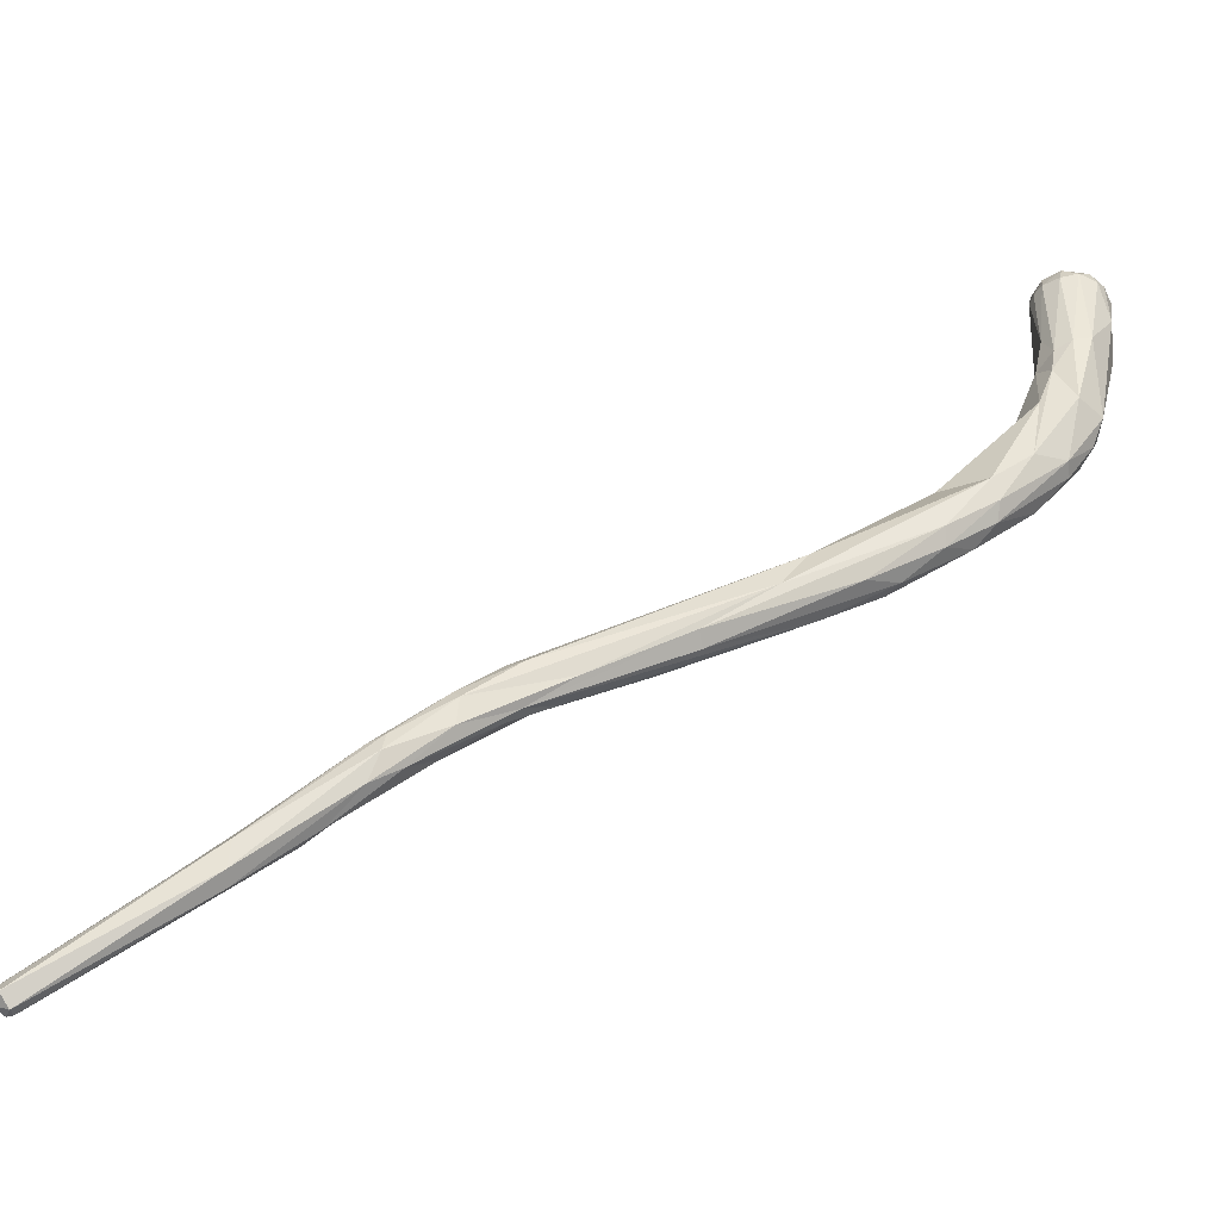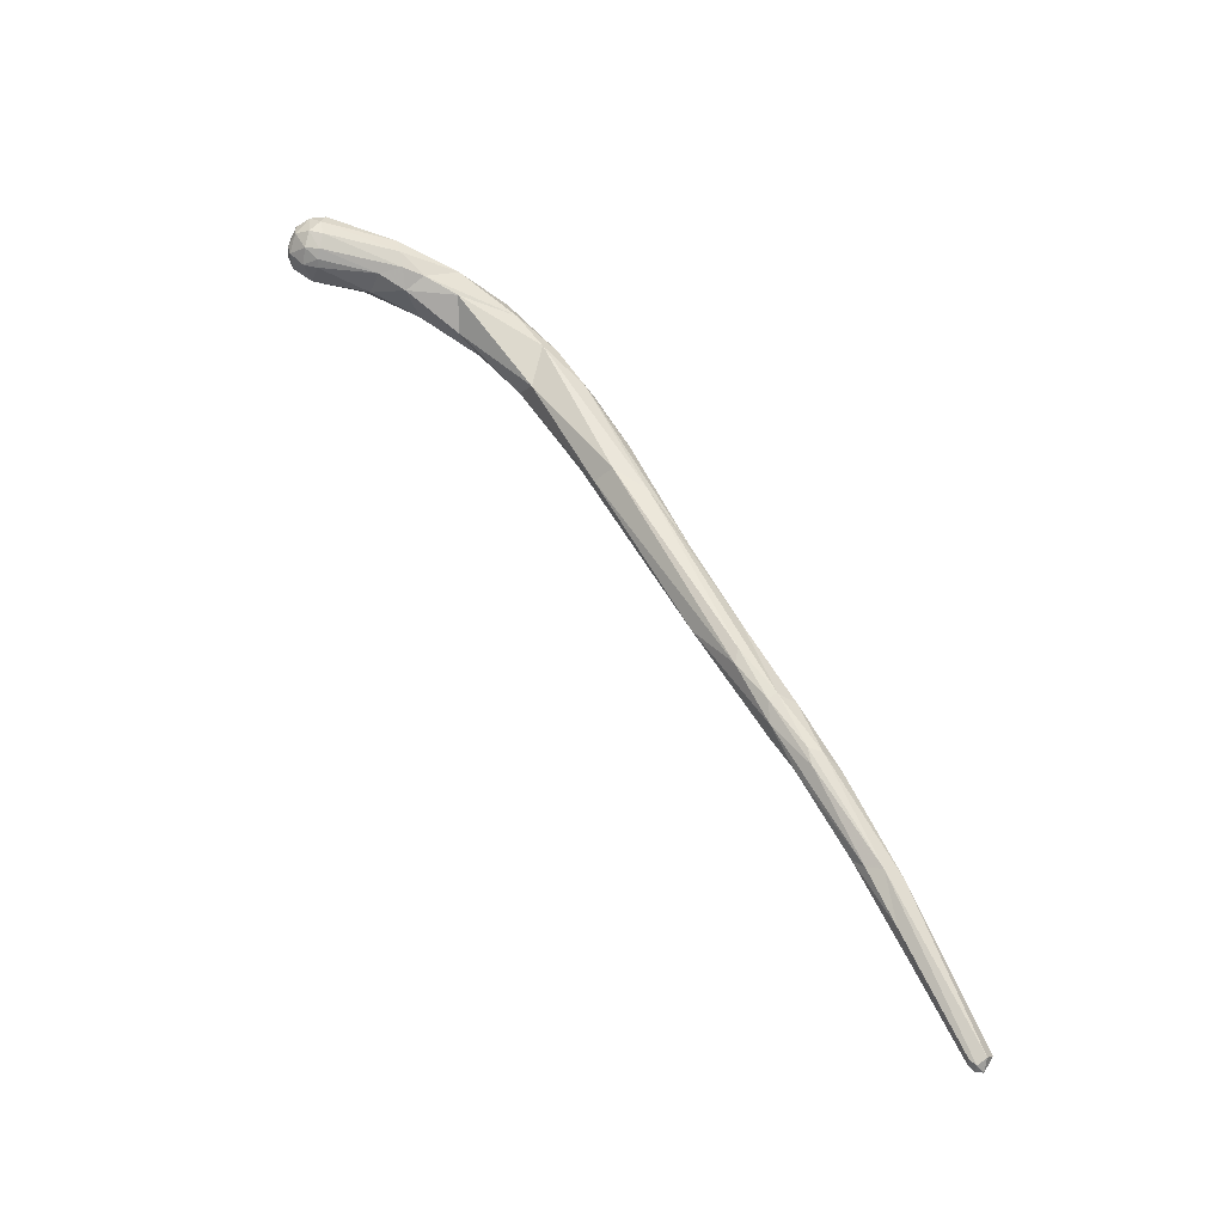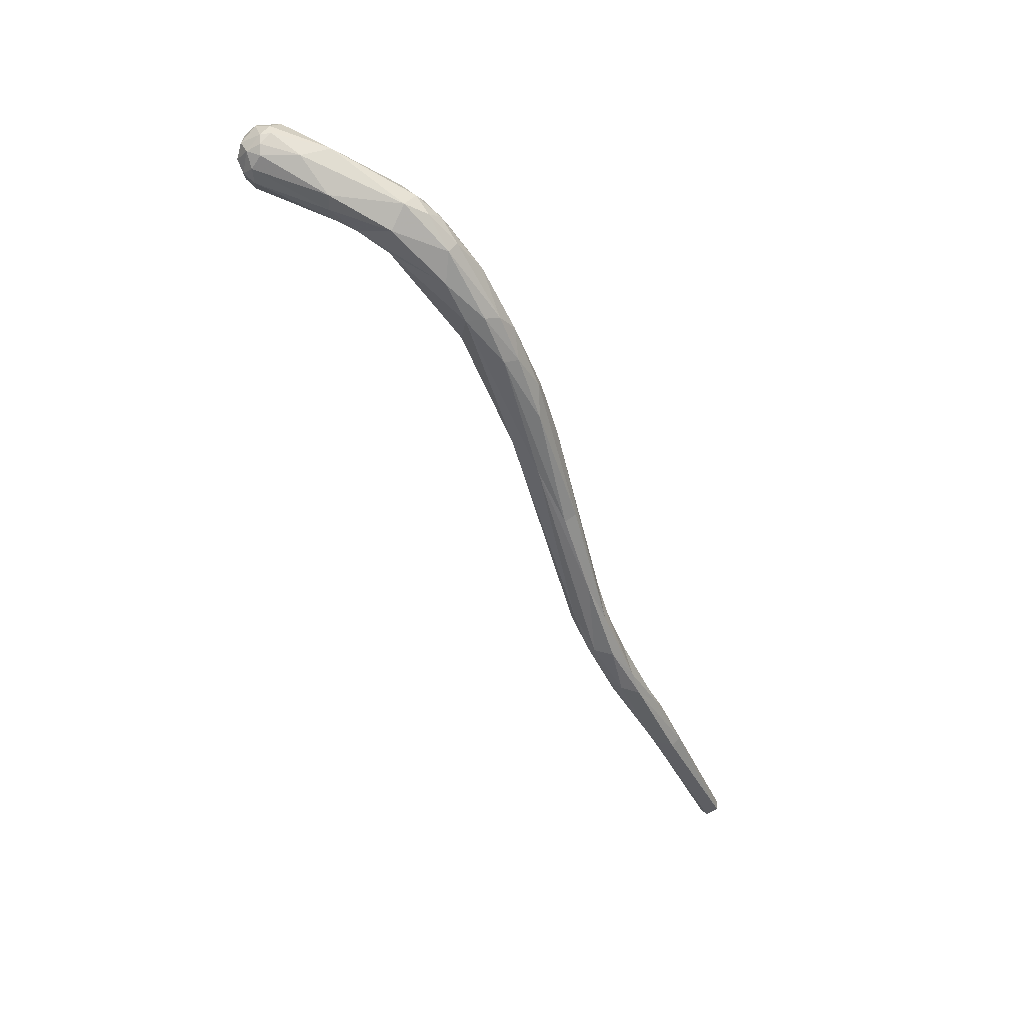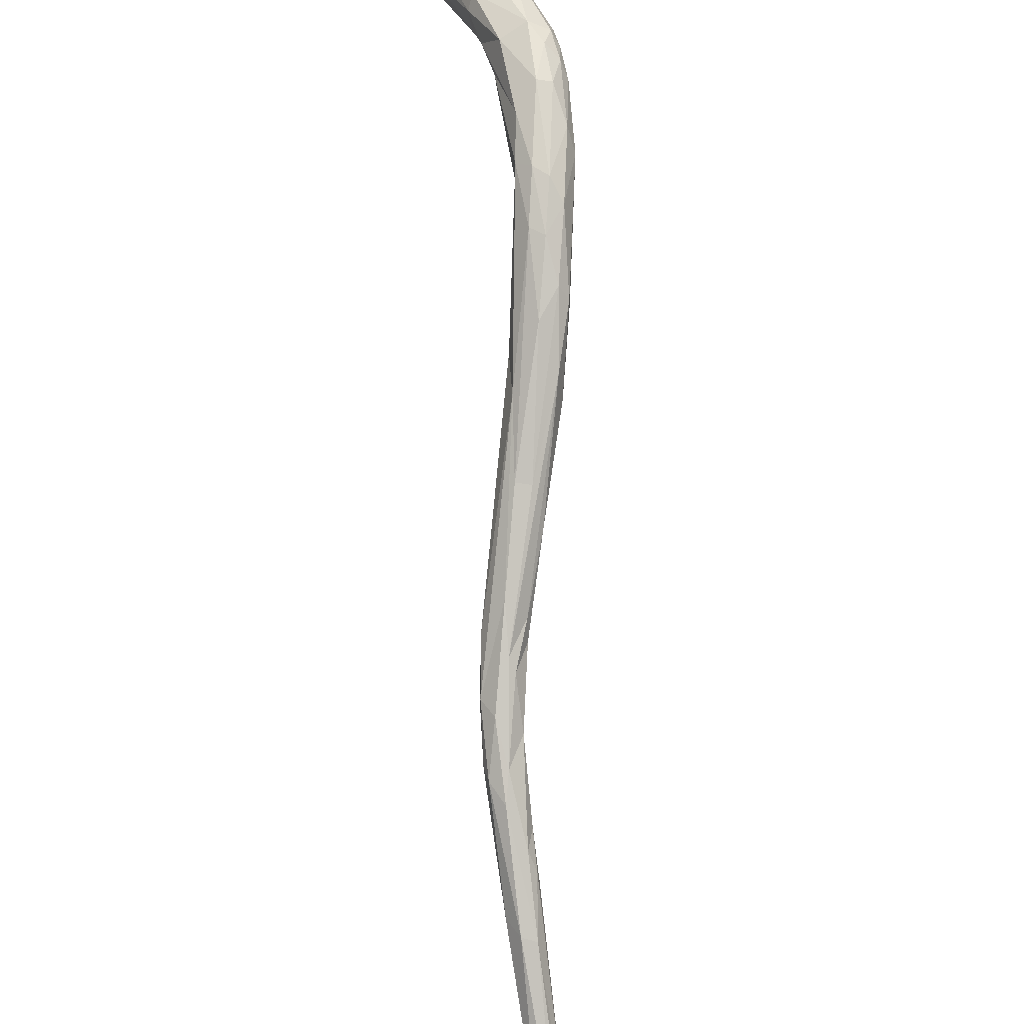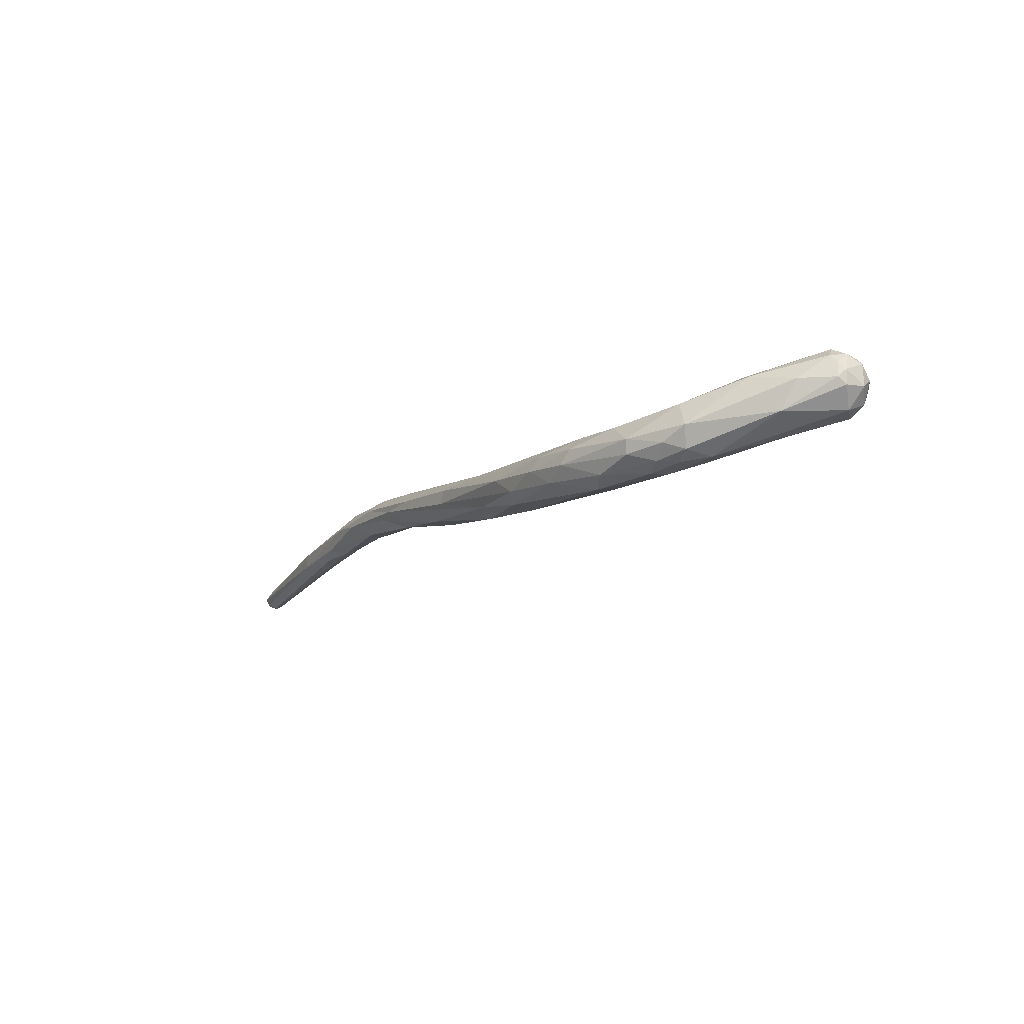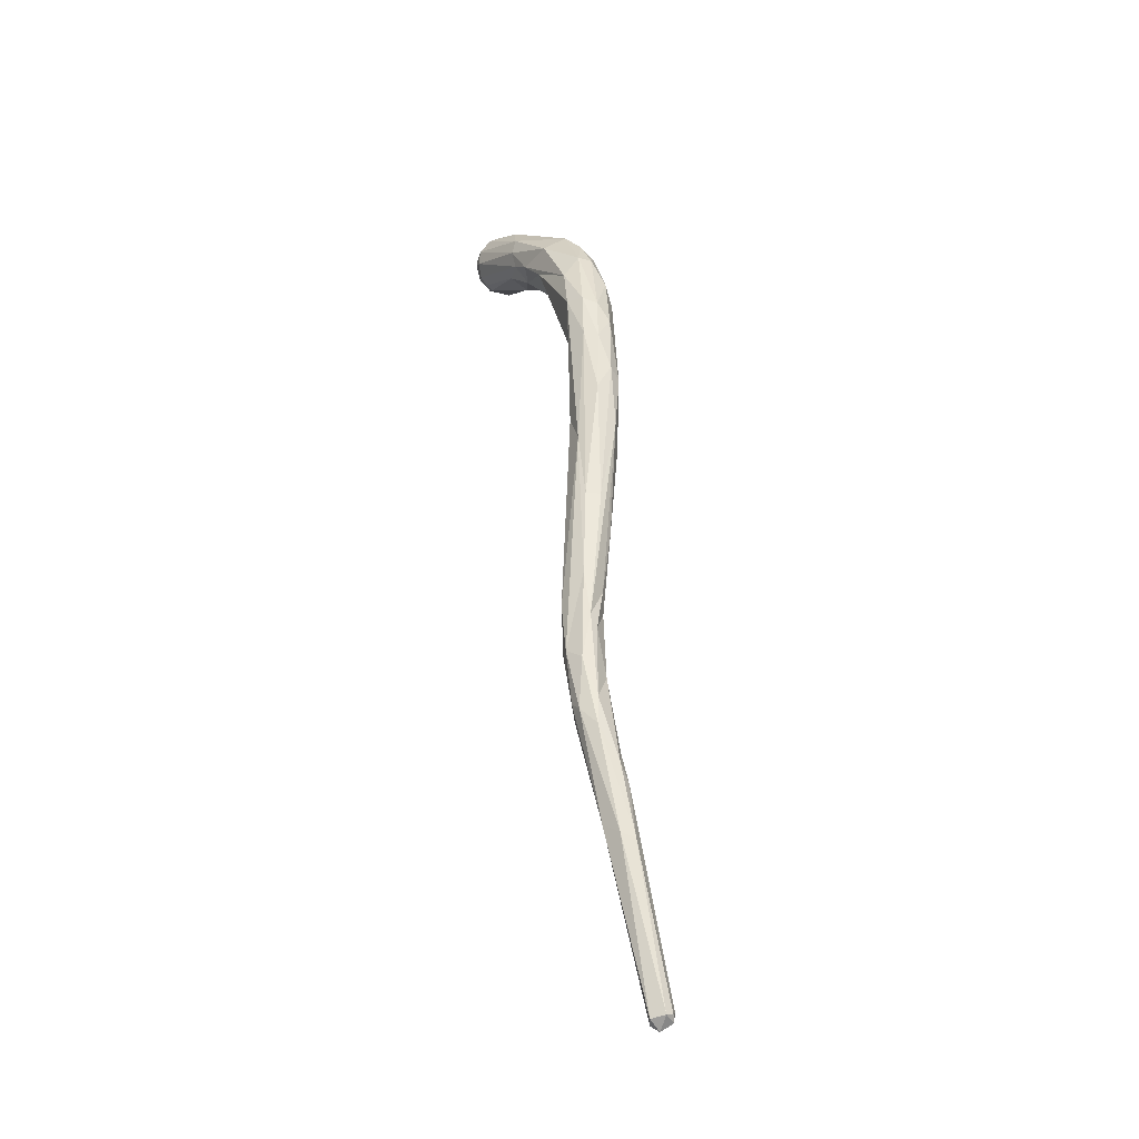
<metadata>
{"format":"obj","ext":"obj","renderer":"f3d","projection":"perspective","resolution":1024,"background":"white","views":[{"elev":-67.7,"azim":-72.9,"up":"+Y"},{"elev":-24.0,"azim":-84.0,"up":"+Z"},{"elev":61.6,"azim":-47.6,"up":"+Z"},{"elev":-63.0,"azim":1.2,"up":"+Y"},{"elev":72.9,"azim":95.9,"up":"+Z"},{"elev":-8.6,"azim":-9.4,"up":"+Z"}]}
</metadata>
<code>
o Generated_Mesh_From_X3D
v -28.82 909.6 114.7
v -28.05 907.7 114.1
v -29.13 909.9 116.3
v -28.72 910.3 117.8
v -28.2 914.2 119.8
v -31.7 917.2 118.5
v -31.93 916.8 117
v -32.01 918.2 117.3
v -31.01 918.4 119.4
v -30.65 916.9 119.7
v -31.36 919.6 117.5
v -29.94 917.6 120.2
v -30.43 919.9 118.9
v -29.29 918.3 120.3
v -28.48 917.7 120.4
v -29.24 920.8 118.1
v -27.9 918.5 120.1
v -28.25 920.1 119.2
v -28.97 911.9 114.1
v -31.59 917.2 115.5
v -31.57 918.6 115.7
v -30.97 917.4 114.7
v -30.23 920.6 116.8
v -30.28 920.4 116
v -30.29 917.6 114.2
v -30.38 918.9 114.6
v -28.81 920.9 116.6
v -23.52 900.3 113.1
v -22.78 903.4 115.3
v -22.16 900.4 112.9
v -21.48 903.1 113.9
v -26.48 904.6 115.3
v -24.15 905.1 116.6
v -22.22 905.5 115.7
v -21.96 907.8 115.1
v -21.44 905.2 114.3
v -22.14 907.7 112.8
v -25.35 913.1 119
v -24.53 914.2 114.9
v -26.18 919 118.5
v -27.15 920.4 117.6
v -26.19 919.5 116.4
v -22.59 894.7 106.8
v -25.24 899.1 110.8
v -25.34 896.5 107.3
v -23.98 895.3 107.4
v -26.99 904.5 112.4
v -24.68 904.7 109.5
v -22.45 903 108.2
v -27.47 909.6 112.9
v -23.97 908.8 112
v -27.1 913 113.2
v -28.22 920.5 115.6
v -28.28 918.5 114
v -23.68 888.4 96.77
v -24.35 892.5 103.2
v -23 891.9 102.8
v -25.01 897.6 103.1
v -22.82 899 103.7
v -25.92 886.5 91.15
v -26.15 889.8 93.41
v -24.76 891.6 92.82
v -25.85 882.7 85.13
v -24.43 882.6 84.97
v -28.81 878.5 73.77
v -28.7 878.9 72.36
v -26.82 878.3 76.97
v -26.58 876 72.85
v -26.06 875.6 71.54
v -26.68 882.7 76.49
v -27.76 873.6 68.75
v -26.74 871.4 65.08
v -28.95 875.2 69.38
v -29.03 876.1 68.85
v -28.41 875.9 66.66
v -27.11 876.2 66.07
v -27.02 870 62.63
v -28.81 872.9 64.4
v -28.38 871.5 64
v -28.6 872.5 62.82
v -27.44 874.1 62.86
v -20.84 902.8 112.2
v -21.04 904.4 111.9
v -21.45 893.8 104.7
v -21.05 898.3 109.7
v -20.41 898.3 107.4
v -20.73 899.3 106.2
v -22.03 890.1 99.1
v -21.18 890.5 97.69
v -22.13 887.3 92.82
v -23.1 893.1 95.03
v -21.11 892.2 96.6
v -21.85 888 89.92
v -23.62 882.1 81.24
v -23.62 883.7 80.5
v -25.03 878.4 75.08
v -25.04 878.2 72.93
v -25.64 879.2 71.81
v -25.52 873.9 66.9
v -25.59 874.6 65.61
v -25.33 868.6 59.22
v -24.93 870.6 60.14
v -24.63 868.4 57.37
v -25.48 872.1 60.6
v -27.23 866.9 53.9
v -26.02 865.2 53.25
v -24.67 865.2 52.78
v -26.94 868.4 54.2
v -26.19 869.5 55.09
v -24.46 868.7 56.19
v -24.87 868.5 53.79
v -24.59 864.2 44.66
v -26.11 866 49.06
v -24.82 859.3 38.45
v -24.34 862.3 40.92
v -24.62 860.8 38.36
v -24.65 860.2 37.82
v -23.6 858.7 38.81
v -23.95 859.6 37.39
v -22.94 859.2 38.77
v -22.81 859.5 38.09
v -23.97 860.9 38.06
v -24.01 860.3 37.46
v -22.95 861.2 39.98
v -22.63 860 38.91
v -22.75 860.2 38.24
v -23.26 860.3 37.68
v -23.18 860.9 38.48
v -26.48 904.6 115.3
v -24.53 914.2 114.9
v -26.19 919.5 116.4
v -26.99 904.5 112.4
v -24.68 904.7 109.5
v -27.47 909.6 112.9
v -23.97 908.8 112
v -27.1 913 113.2
v -28.22 920.5 115.6
v -28.28 918.5 114
v -26.68 882.7 76.49
v -26.68 882.7 76.49
v -27.11 876.2 66.07
v -27.44 874.1 62.86
v -23.1 893.1 95.03
v -21.11 892.2 96.6
v -25.64 879.2 71.81
v -26.02 865.2 53.25
v -24.67 865.2 52.78
v -26.19 869.5 55.09
v -24.87 868.5 53.79
v -24.59 864.2 44.66
v -26.11 866 49.06
v -24.82 859.3 38.45
v -24.82 859.3 38.45
v -24.82 859.3 38.45
v -24.34 862.3 40.92
v -24.62 860.8 38.36
v -24.65 860.2 37.82
v -24.65 860.2 37.82
v -23.6 858.7 38.81
v -23.6 858.7 38.81
v -23.6 858.7 38.81
v -23.95 859.6 37.39
v -23.95 859.6 37.39
v -23.95 859.6 37.39
v -22.94 859.2 38.77
v -22.94 859.2 38.77
v -22.81 859.5 38.09
v -22.81 859.5 38.09
v -23.97 860.9 38.06
v -24.01 860.3 37.46
v -24.01 860.3 37.46
v -24.01 860.3 37.46
v -22.75 860.2 38.24
v -23.26 860.3 37.68
f 32 4 3
f 1 2 3
f 3 2 32
f 50 2 1
f 4 33 5
f 32 2 44
f 44 2 47
f 50 47 2
f 3 7 1
f 6 4 10
f 4 6 3
f 4 5 10
f 33 4 129
f 6 8 7
f 20 7 8
f 10 9 6
f 9 8 6
f 8 9 11
f 9 13 11
f 3 6 7
f 20 1 7
f 11 21 8
f 9 10 12
f 10 5 12
f 12 5 15
f 15 14 12
f 14 9 12
f 13 9 14
f 11 13 23
f 17 14 15
f 16 23 13
f 5 38 15
f 38 17 15
f 13 14 18
f 16 13 18
f 27 23 16
f 14 17 18
f 50 1 19
f 19 1 20
f 8 21 20
f 20 21 22
f 19 20 22
f 22 21 26
f 11 23 24
f 25 19 22
f 21 11 24
f 25 22 26
f 26 21 24
f 19 25 52
f 52 25 54
f 25 26 54
f 27 24 23
f 27 53 24
f 53 26 24
f 28 46 43
f 28 43 30
f 43 85 30
f 43 84 85
f 28 129 44
f 44 47 45
f 29 33 28
f 29 34 33
f 29 28 30
f 29 30 31
f 34 29 31
f 36 34 31
f 31 30 85
f 33 38 5
f 28 33 129
f 34 38 33
f 39 35 37
f 35 38 34
f 34 36 35
f 37 51 130
f 36 83 35
f 35 83 37
f 39 42 35
f 40 17 38
f 18 17 40
f 18 41 16
f 41 27 16
f 41 137 27
f 41 40 42
f 41 18 40
f 41 131 137
f 40 38 35
f 35 42 40
f 138 131 130
f 46 44 45
f 46 56 57
f 46 45 56
f 43 46 57
f 43 57 84
f 57 88 84
f 47 58 45
f 46 28 44
f 132 48 58
f 50 133 47
f 48 49 59
f 49 134 135
f 48 134 49
f 87 51 37
f 87 49 51
f 134 19 52
f 138 130 136
f 135 134 52
f 136 130 51
f 54 26 53
f 137 131 138
f 45 58 61
f 55 57 56
f 58 59 62
f 91 62 59
f 55 88 57
f 58 48 59
f 55 56 63
f 63 64 55
f 55 64 88
f 64 90 88
f 60 56 45
f 61 58 62
f 63 56 60
f 91 70 62
f 45 61 60
f 63 60 67
f 68 63 67
f 64 63 68
f 68 90 64
f 68 96 90
f 60 61 65
f 61 66 65
f 60 65 73
f 65 66 74
f 67 60 73
f 75 66 139
f 96 68 69
f 62 66 61
f 62 139 66
f 76 75 139
f 98 141 140
f 73 79 71
f 73 78 79
f 73 74 78
f 75 80 74
f 68 67 71
f 77 71 79
f 77 79 106
f 71 72 68
f 68 72 69
f 71 77 72
f 72 99 69
f 65 74 73
f 67 73 71
f 75 74 66
f 79 105 106
f 80 78 74
f 79 78 105
f 80 105 78
f 80 75 108
f 105 80 108
f 76 81 75
f 108 75 81
f 81 109 108
f 114 106 105
f 31 85 82
f 36 31 82
f 83 36 82
f 85 86 82
f 82 86 83
f 84 89 86
f 88 89 84
f 89 92 86
f 84 86 85
f 86 92 87
f 37 83 87
f 49 87 59
f 86 87 83
f 143 87 144
f 87 143 59
f 88 90 89
f 89 90 93
f 95 143 144
f 89 93 92
f 93 95 144
f 90 94 93
f 140 143 95
f 95 93 94
f 90 96 94
f 96 97 94
f 95 98 140
f 97 95 94
f 96 69 97
f 69 99 97
f 95 97 145
f 104 141 100
f 100 99 102
f 100 102 104
f 97 100 145
f 100 141 98
f 99 100 97
f 72 77 101
f 101 99 72
f 101 103 102
f 101 102 99
f 103 110 102
f 110 104 102
f 142 141 104
f 108 113 105
f 108 109 151
f 77 107 101
f 147 103 101
f 103 147 125
f 125 124 110
f 110 124 111
f 149 124 112
f 104 149 142
f 149 148 142
f 103 125 110
f 110 111 104
f 149 112 148
f 77 146 107
f 150 151 109
f 106 114 118
f 152 105 117
f 107 146 159
f 160 153 119
f 154 157 162
f 162 157 123
f 116 105 113
f 156 151 115
f 150 115 151
f 116 117 105
f 124 155 112
f 156 122 158
f 115 122 156
f 122 170 158
f 120 107 159
f 121 161 163
f 127 167 164
f 171 127 164
f 168 125 165
f 161 121 166
f 125 168 126
f 127 173 167
f 165 125 147
f 124 128 155
f 169 128 174
f 128 169 155
f 174 172 169
f 125 126 124
f 124 126 128
f 128 126 174

</code>
